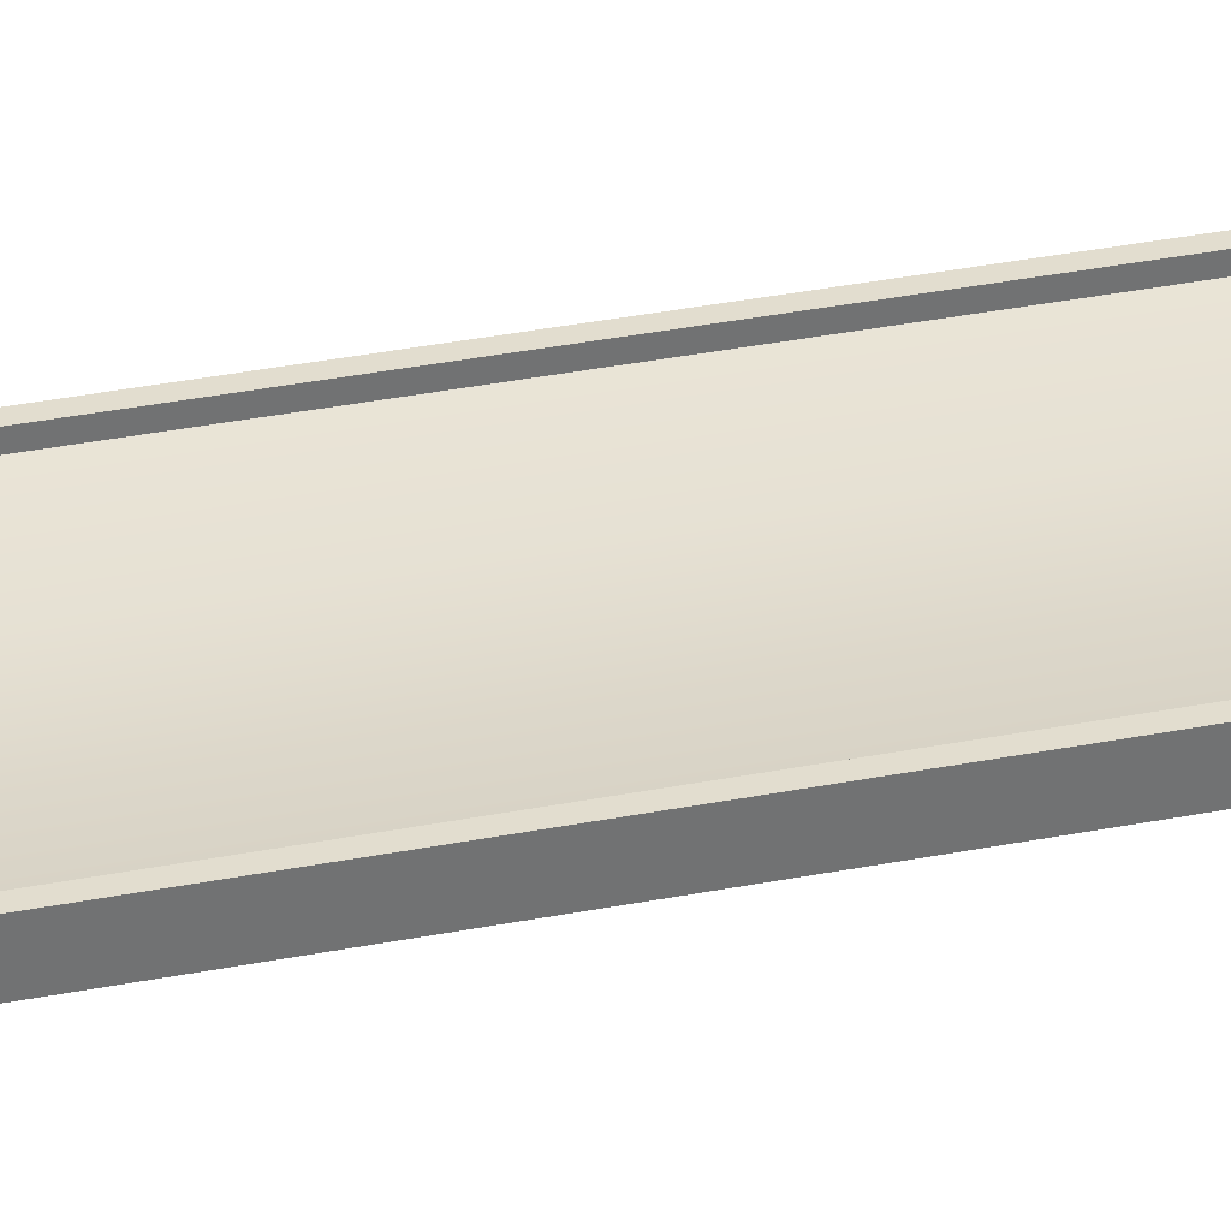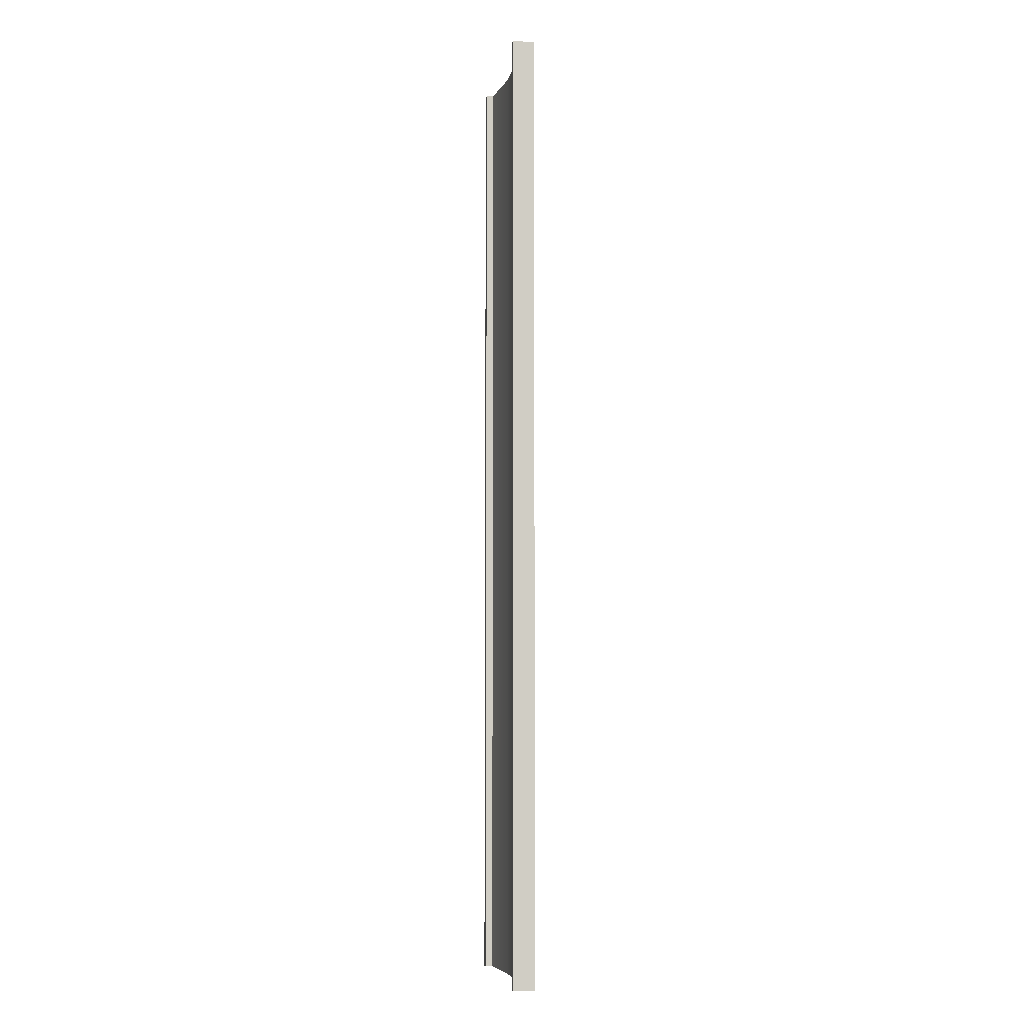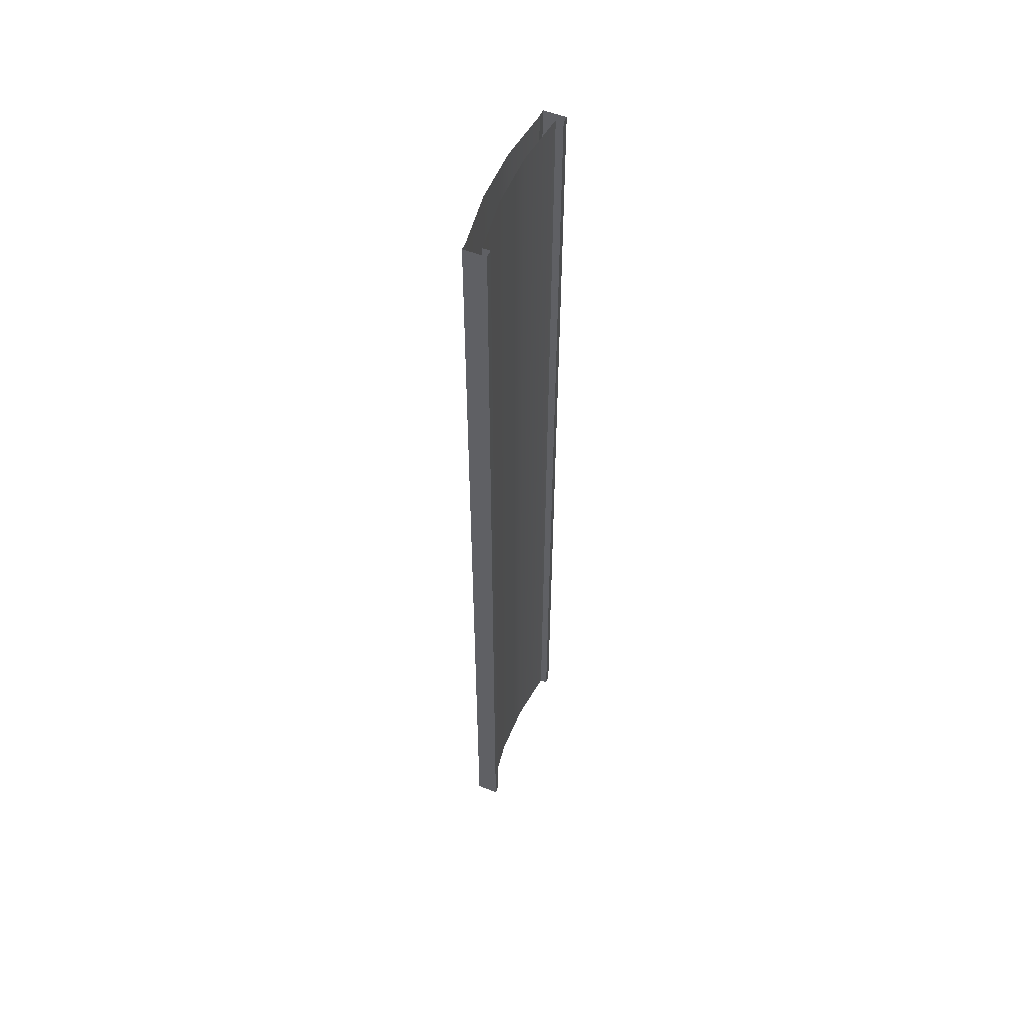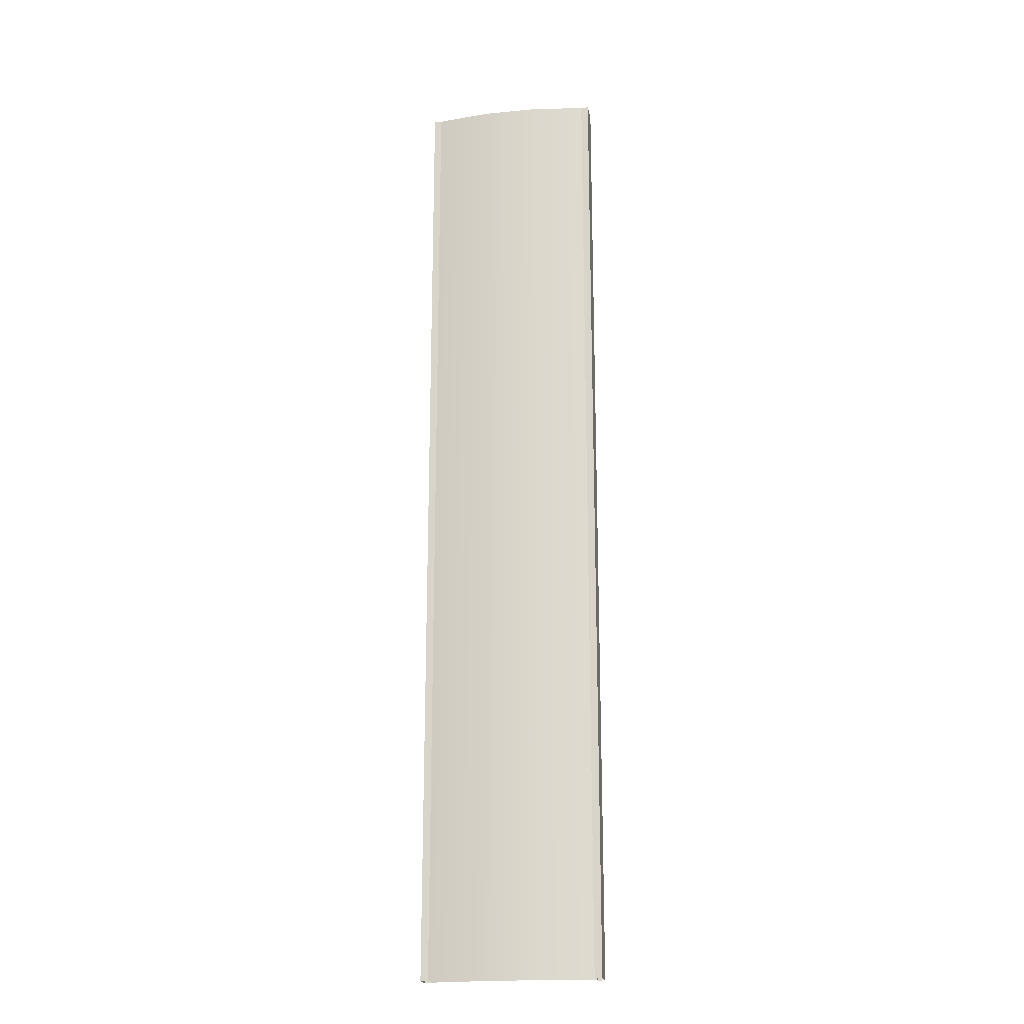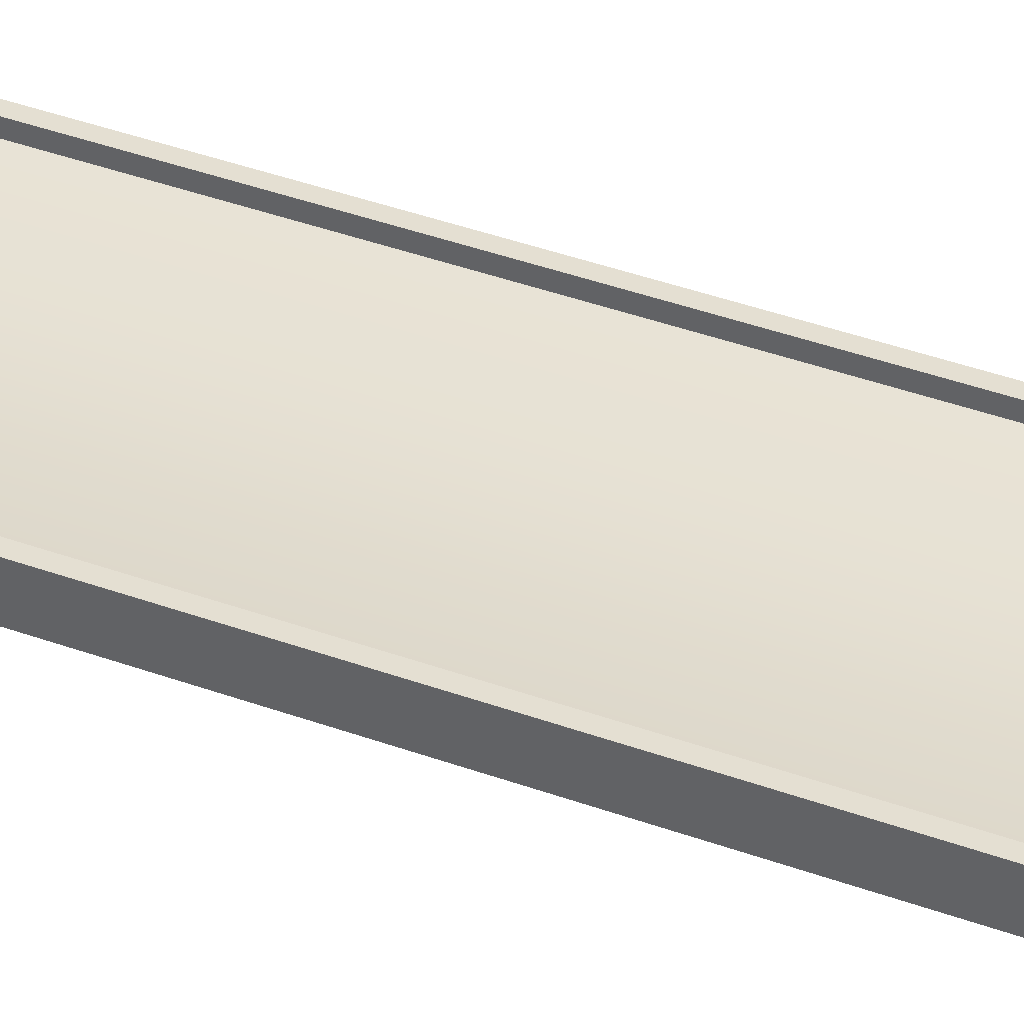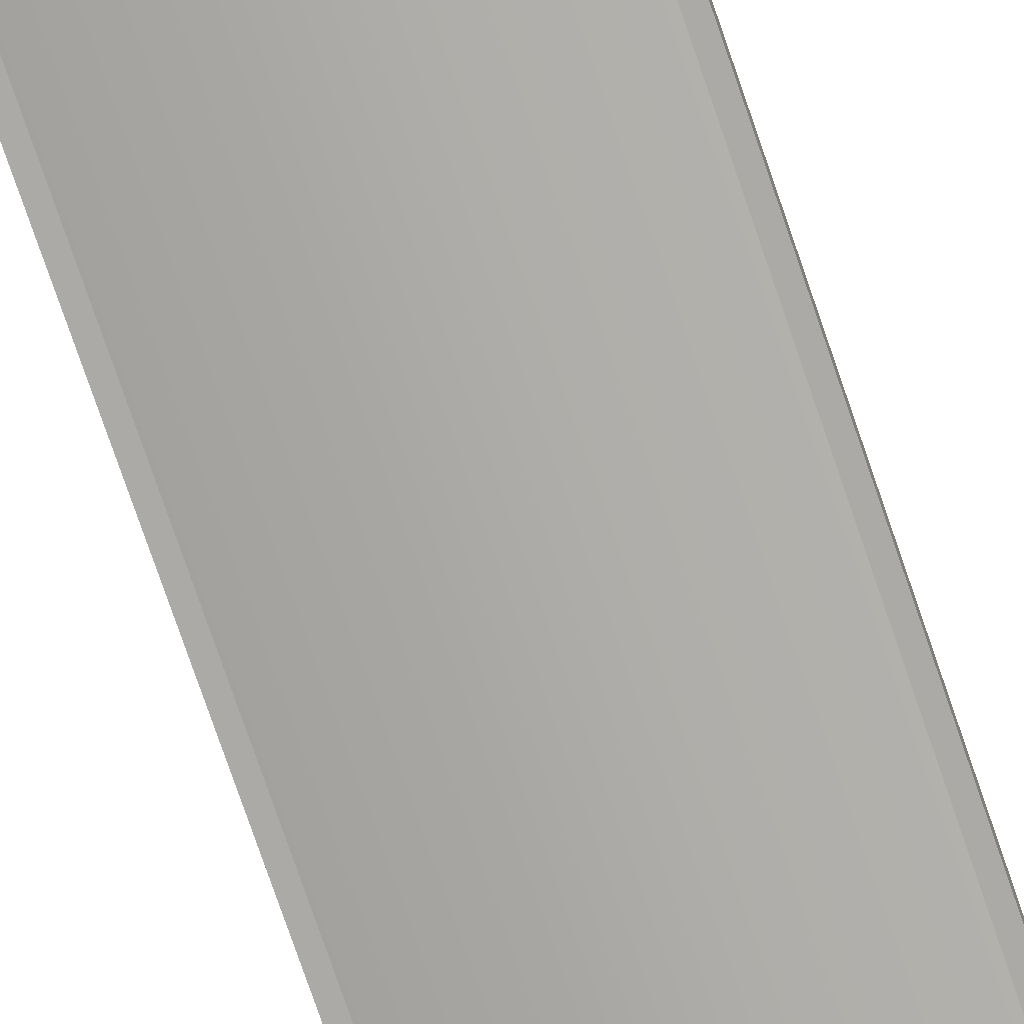
<metadata>
{"format":"obj","ext":"obj","renderer":"f3d","projection":"perspective","resolution":1024,"background":"white","views":[{"elev":34.9,"azim":75.2,"up":"+Y"},{"elev":-6.2,"azim":-99.9,"up":"+Z"},{"elev":54.7,"azim":112.3,"up":"+Z"},{"elev":-20.0,"azim":10.1,"up":"+Z"},{"elev":37.1,"azim":115.7,"up":"+Y"},{"elev":-76.1,"azim":18.9,"up":"+Y"}]}
</metadata>
<code>
v -5.5 -1.022 3.593
v -1.833 -1.5 3.593
v 1.833 -1.5 3.593
v 5.5 -1.022 3.593
v -5.5 -0.0221 3.593
v -1.833 -0.5 3.593
v 1.833 -0.5 3.593
v 5.5 -0.0221 3.593
v -5.5 -0.0221 -61.41
v -1.833 -0.5 -61.41
v 1.833 -0.5 -61.41
v 5.5 -0.0221 -61.41
v -5.5 -1.022 -61.41
v -1.833 -1.5 -61.41
v 1.833 -1.5 -61.41
v 5.5 -1.022 -61.41
v 6 -1.022 -61.41
v 6 -1.022 3.593
v 6 -0.0221 -61.41
v 6 -0.0221 3.593
v -6 -1.022 -61.41
v -6 -1.022 3.593
v -6 -0.0221 3.593
v -6 -0.0221 -61.41
v 5.5 0.4704 3.593
v 5.5 0.4704 -61.41
v 6 0.4704 3.593
v 6 0.4704 -61.41
v -5.5 0.4704 3.593
v -5.5 0.4704 -61.41
v -6 0.4704 -61.41
v -6 0.4704 3.593
f 5 6 9
f 9 6 10
f 6 7 10
f 10 7 11
f 7 8 11
f 11 8 12
f 13 14 1
f 1 14 2
f 14 15 2
f 2 15 3
f 15 16 3
f 3 16 4
f 18 17 20
f 20 17 19
f 21 22 24
f 24 22 23
f 4 16 18
f 18 16 17
f 26 25 28
f 28 25 27
f 13 1 21
f 21 1 22
f 29 30 32
f 32 30 31
f 12 8 26
f 26 8 25
f 20 19 27
f 27 19 28
f 5 9 29
f 29 9 30
f 24 23 31
f 31 23 32

</code>
